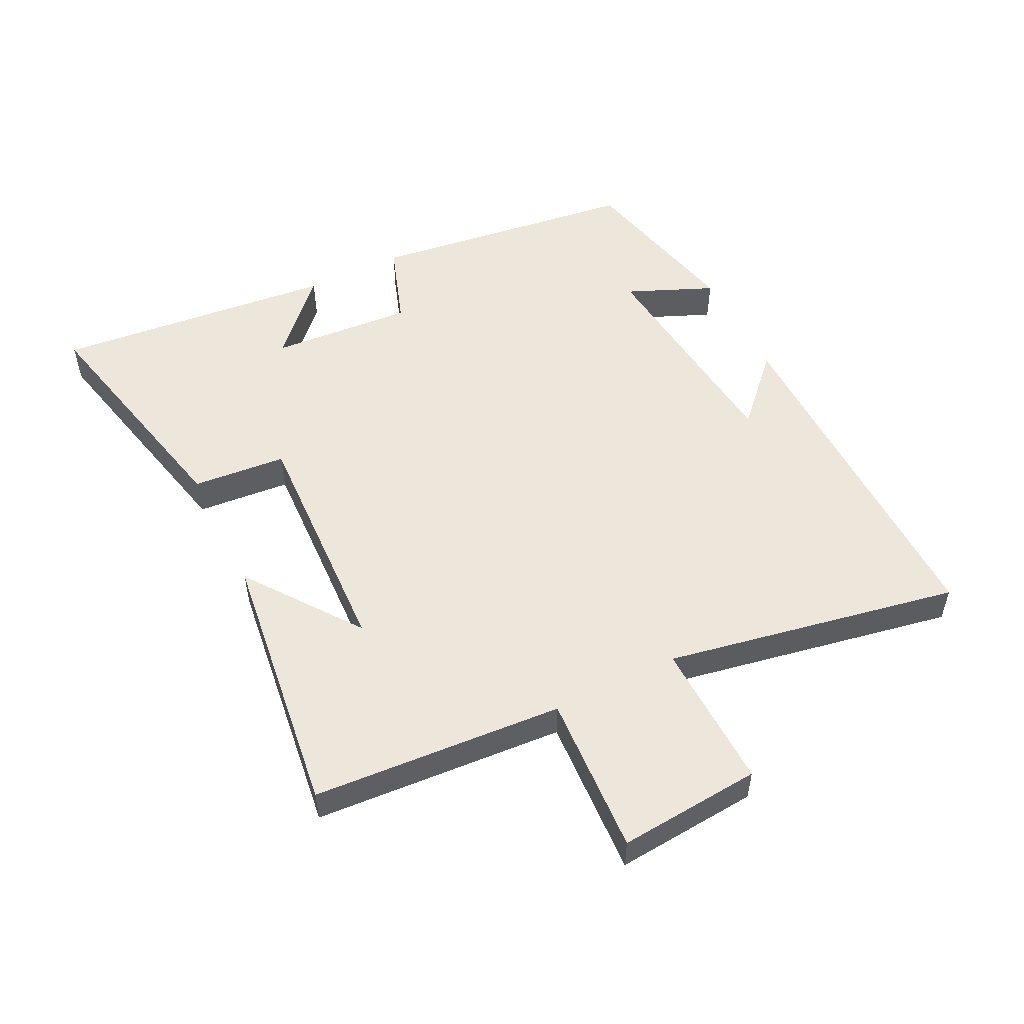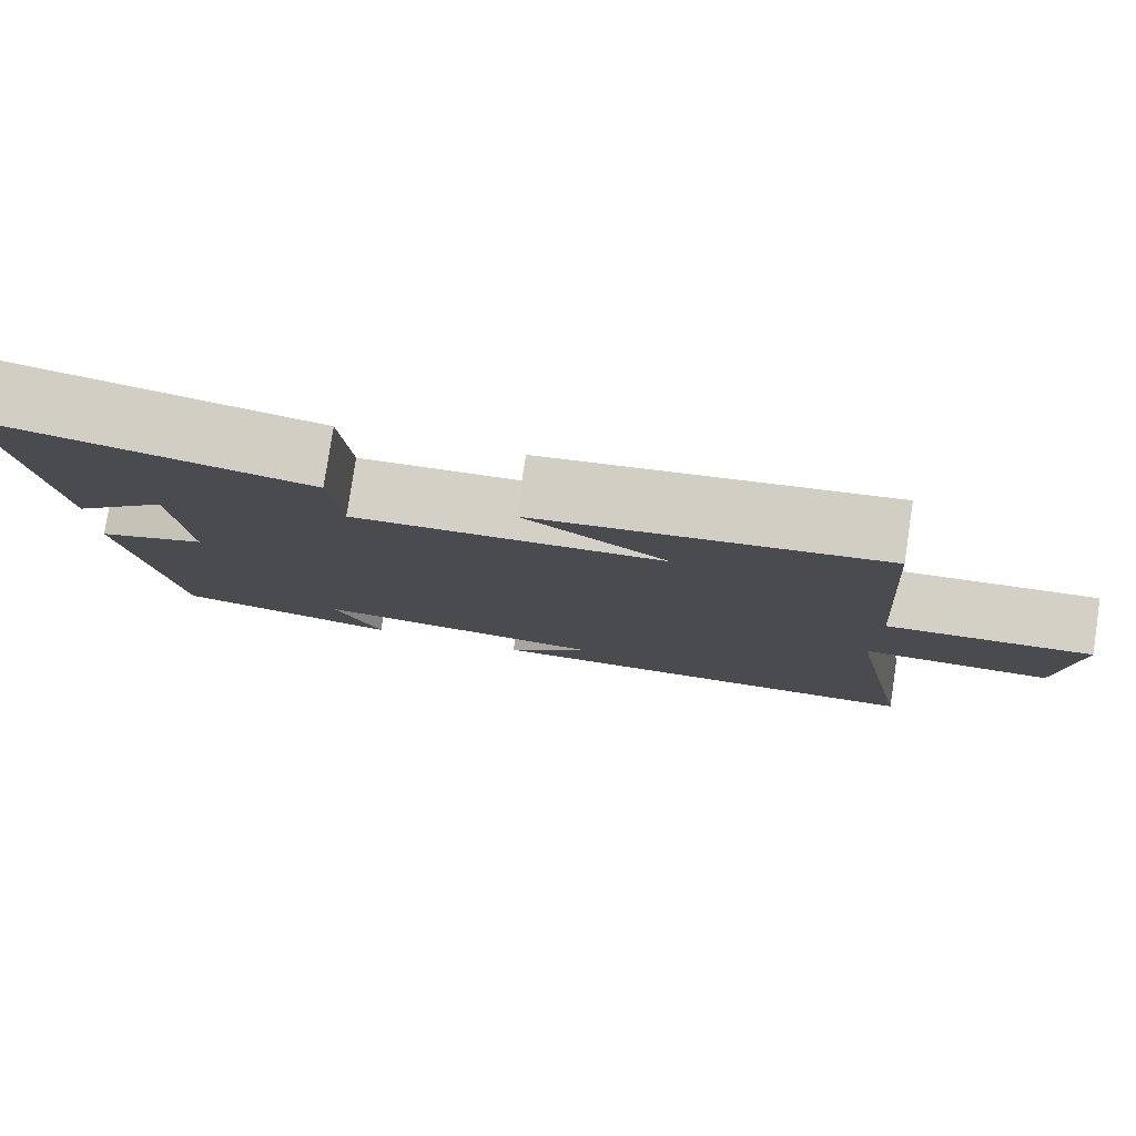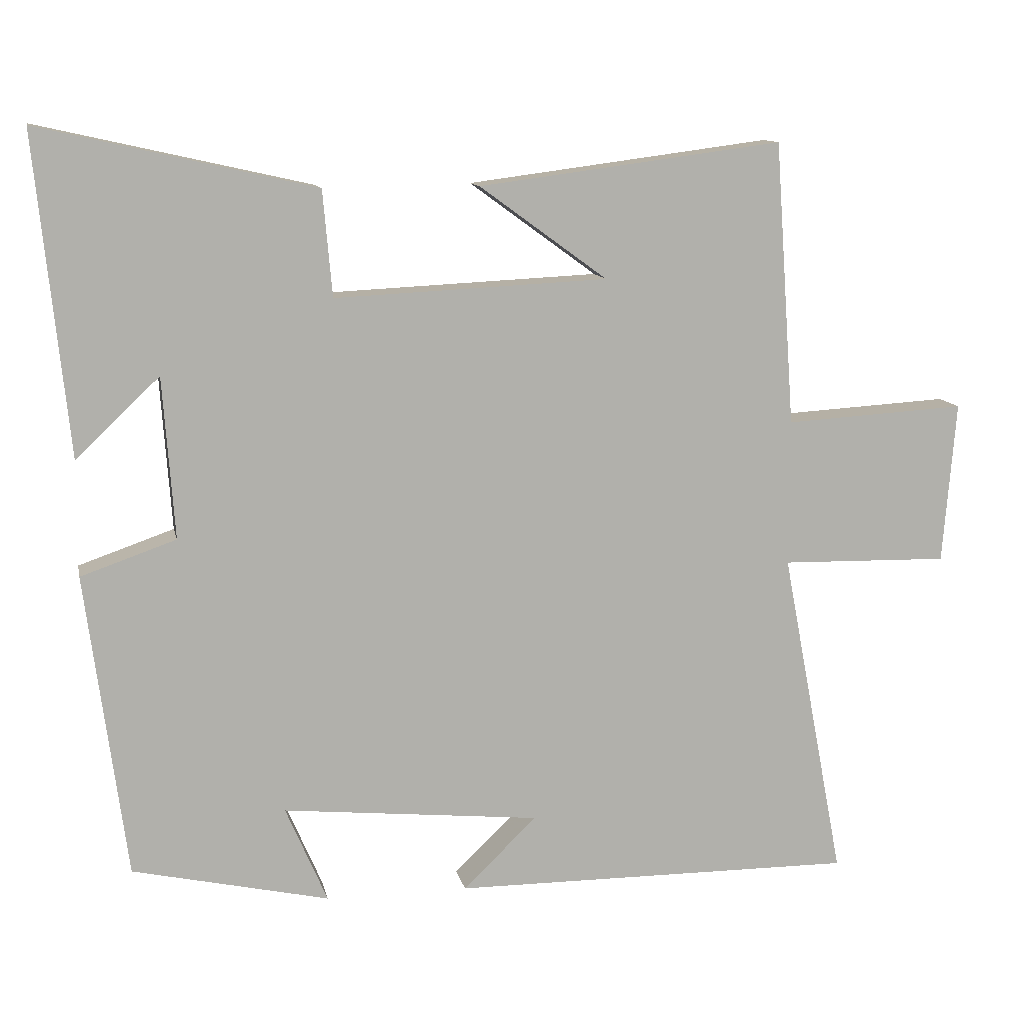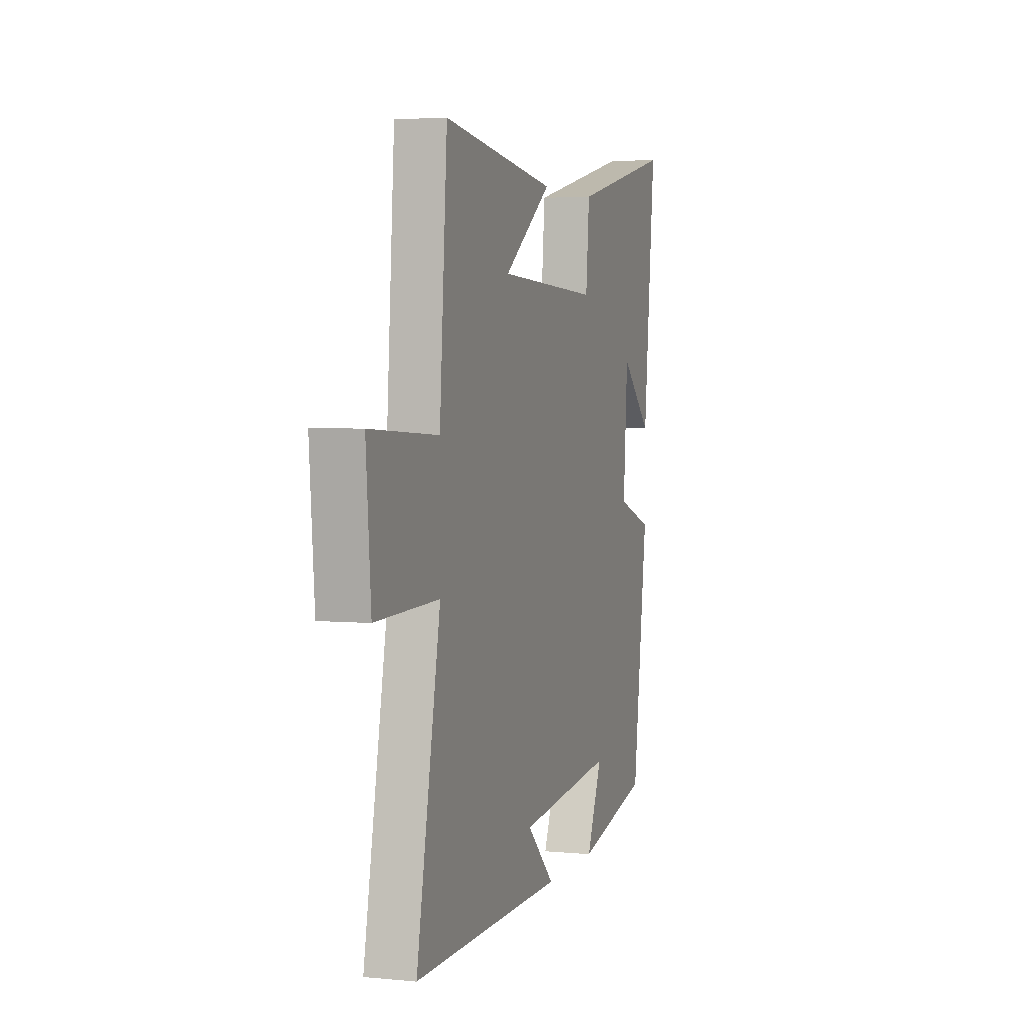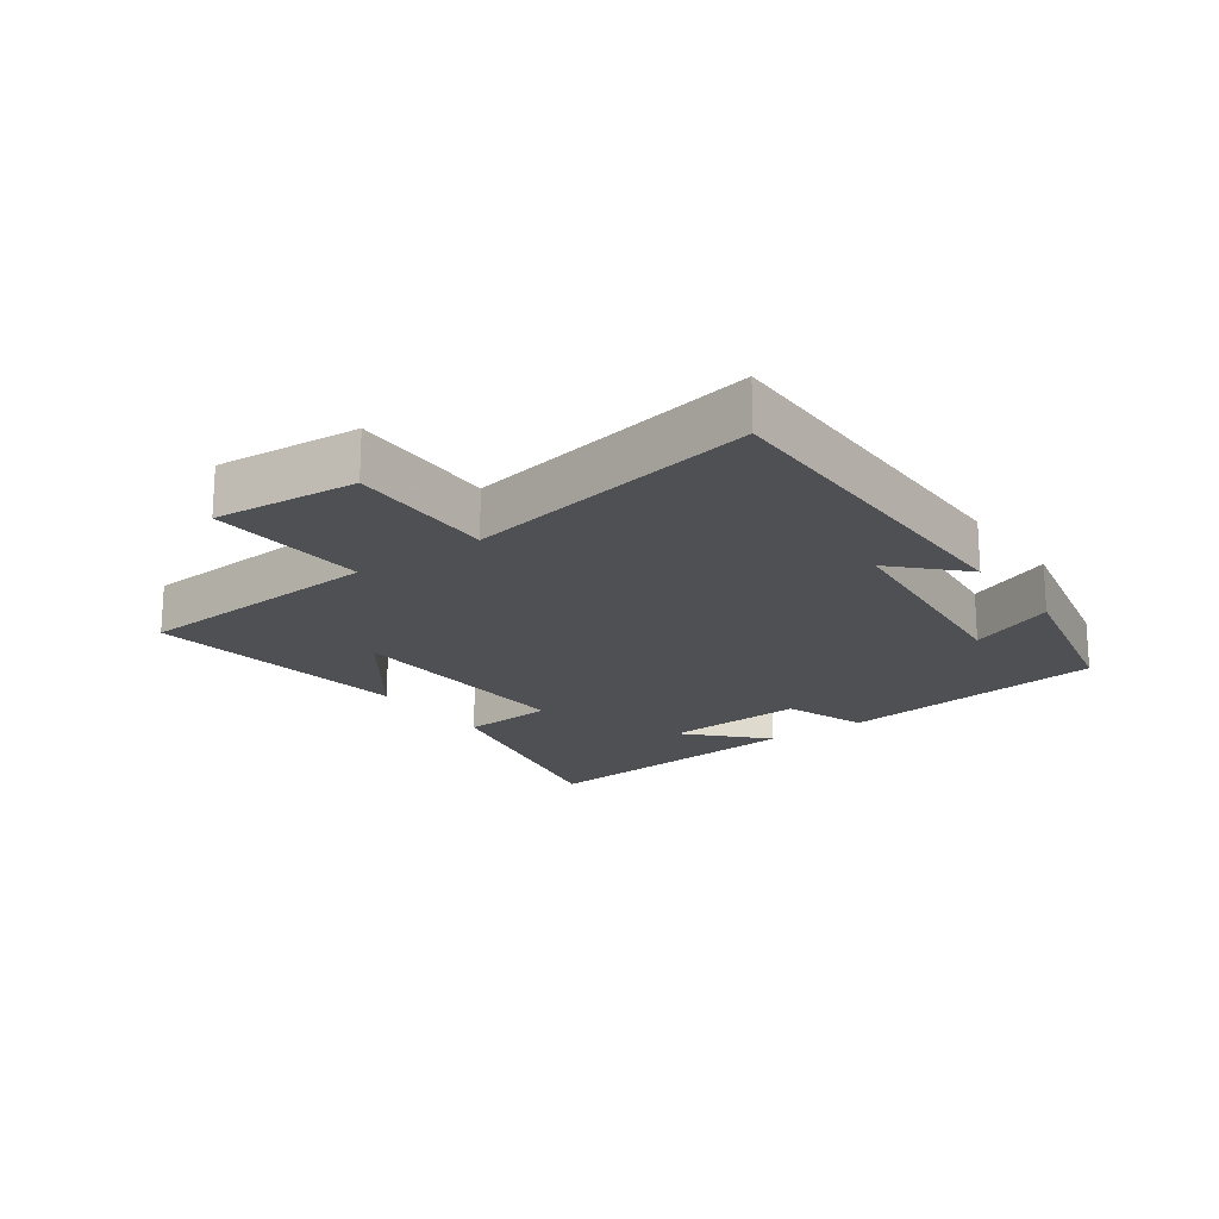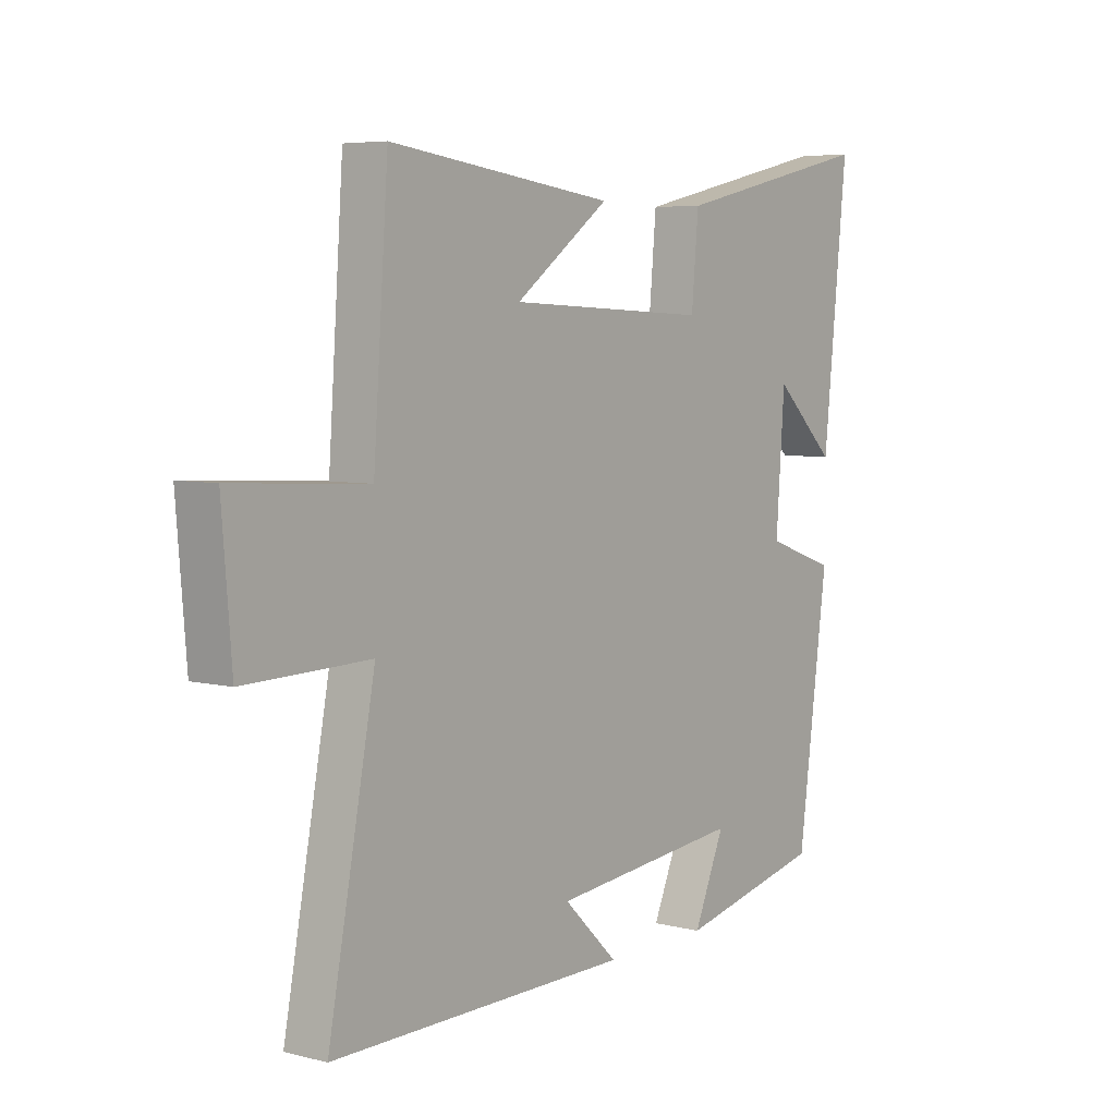
<metadata>
{"format":"obj","ext":"obj","renderer":"f3d","projection":"perspective","resolution":1024,"background":"white","views":[{"elev":52.5,"azim":63.4,"up":"+Y"},{"elev":79.6,"azim":8.6,"up":"+Z"},{"elev":11.6,"azim":-11.6,"up":"+Z"},{"elev":3.7,"azim":108.0,"up":"+Z"},{"elev":-18.9,"azim":125.6,"up":"+Y"},{"elev":5.8,"azim":127.3,"up":"+Z"}]}
</metadata>
<code>
v 0.472 0.07 0.555
v 0.5 0.07 0.162
v 0.751 0.07 0.177
v 0.733 0.07 -0.047
v 0.5 0.07 -0.042
v 0.588 0.07 -0.503
v 0.027 0.07 -0.5
v 0.129 0.07 -0.401
v -0.229 0.07 -0.365
v -0.171 0.07 -0.5
v -0.444 0.07 -0.439
v -0.5 0.07 -0.016
v -0.368 0.07 0.03
v -0.384 0.07 0.254
v -0.5 0.07 0.144
v -0.545 0.07 0.586
v -0.163 0.07 0.5
v -0.15 0.07 0.353
v 0.228 0.07 0.371
v 0.051 0.07 0.5
v 0.472 0 0.555
v 0.5 0 0.162
v 0.751 0 0.177
v 0.733 0 -0.047
v 0.5 0 -0.042
v 0.588 0 -0.503
v 0.027 0 -0.5
v 0.129 0 -0.401
v -0.229 0 -0.365
v -0.171 0 -0.5
v -0.444 0 -0.439
v -0.5 0 -0.016
v -0.368 0 0.03
v -0.384 0 0.254
v -0.5 0 0.144
v -0.545 0 0.586
v -0.163 0 0.5
v -0.15 0 0.353
v 0.228 0 0.371
v 0.051 0 0.5
f 19 20 1
f 16 17 18
f 14 15 16
f 14 16 18
f 13 14 18 19
f 9 10 11 12
f 8 9 12 13
f 5 6 7 8
f 5 8 13 19
f 2 3 4 5
f 1 2 5 19
f 21 40 39
f 38 37 36
f 36 35 34
f 38 36 34
f 39 38 34 33
f 32 31 30 29
f 33 32 29 28
f 28 27 26 25
f 39 33 28 25
f 25 24 23 22
f 39 25 22 21
f 1 21 22 2
f 2 22 23 3
f 3 23 24 4
f 4 24 25 5
f 5 25 26 6
f 6 26 27 7
f 7 27 28 8
f 8 28 29 9
f 9 29 30 10
f 10 30 31 11
f 11 31 32 12
f 12 32 33 13
f 13 33 34 14
f 14 34 35 15
f 15 35 36 16
f 16 36 37 17
f 17 37 38 18
f 18 38 39 19
f 19 39 40 20
f 20 40 21 1

</code>
